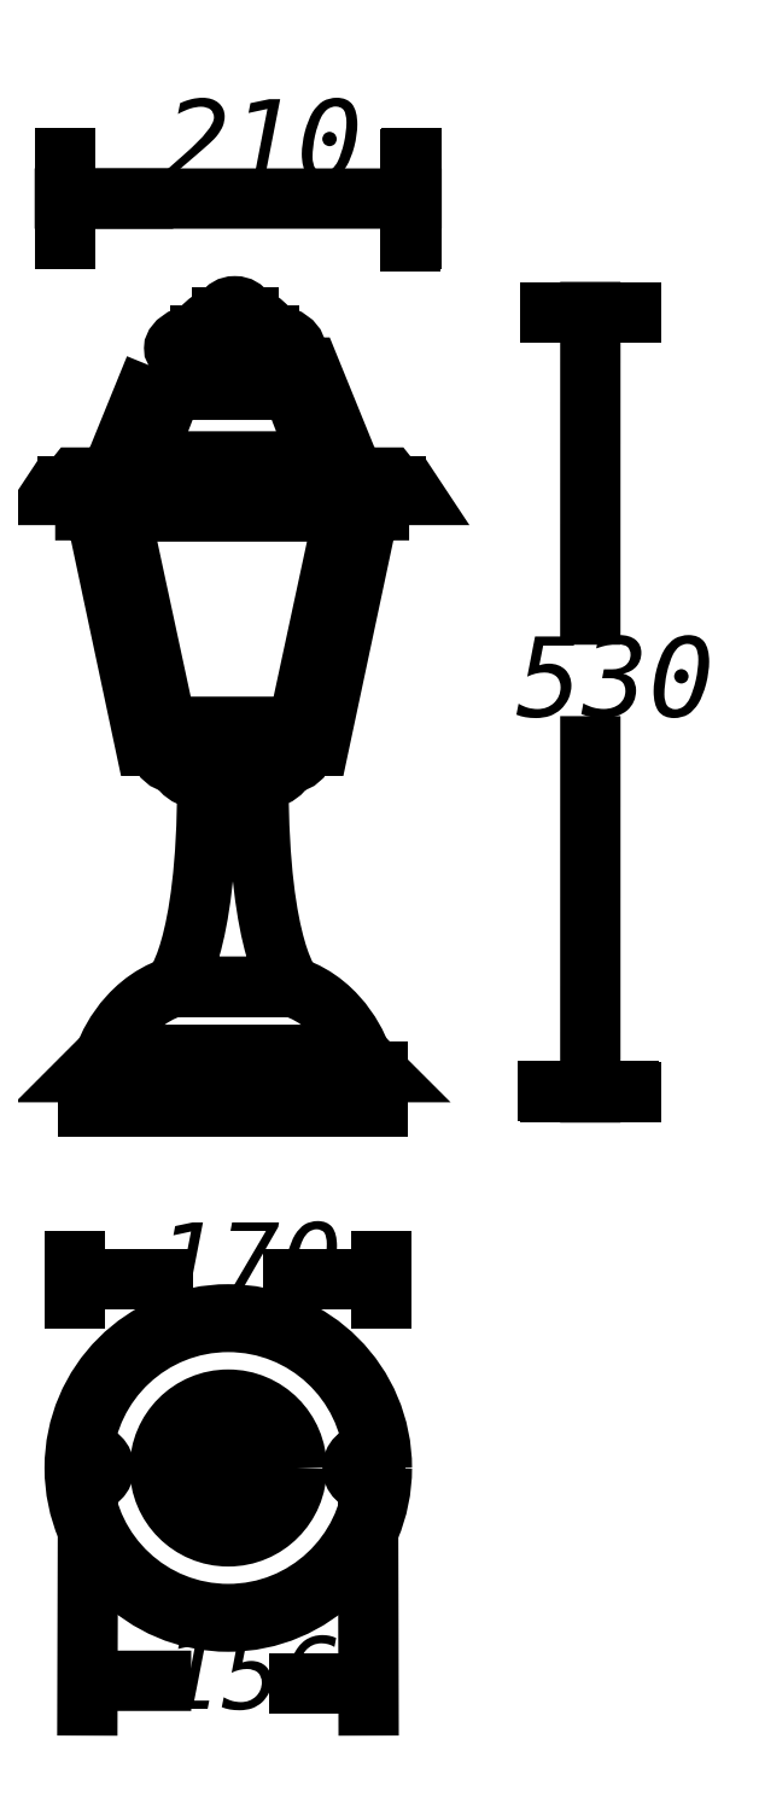
<metadata>
{"format":"dxf","ext":"dxf","renderer":"ezdxf+matplotlib","layout":"modelspace","background":"white","min_lineweight":24,"dpi":150}
</metadata>
<code>
0
SECTION
2
ENTITIES
0
INSERT
8
LIVELLO_1
2
AI9-BLK1
10
43
20
116.9
30
0
0
ENDSEC
0
EOF

</code>
